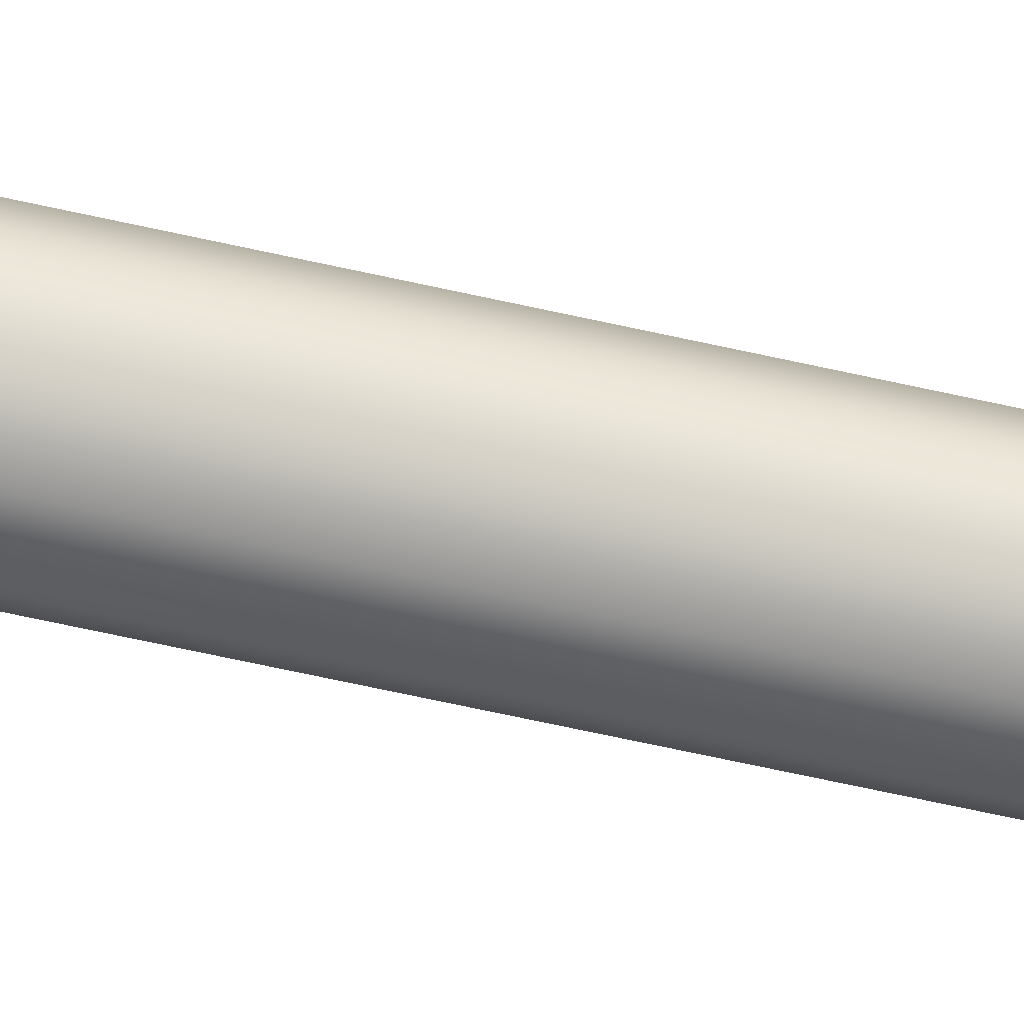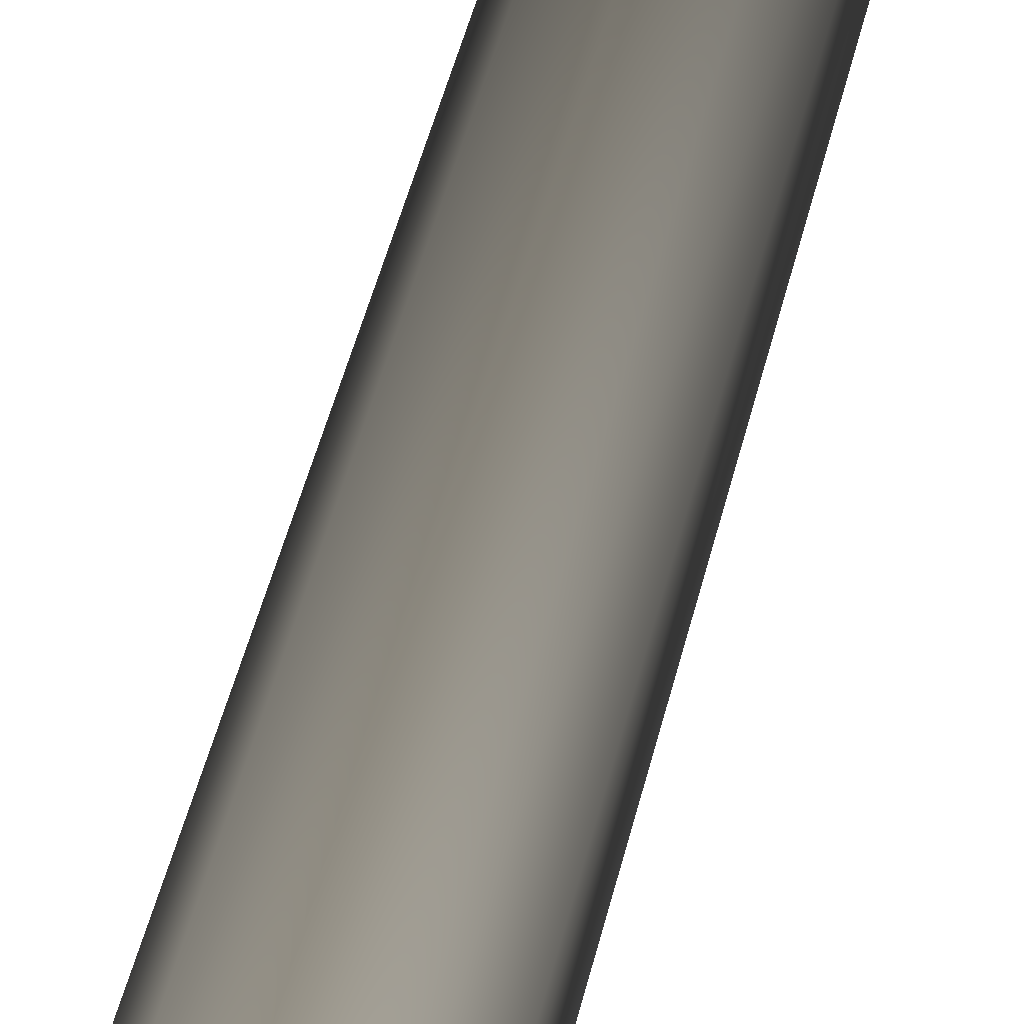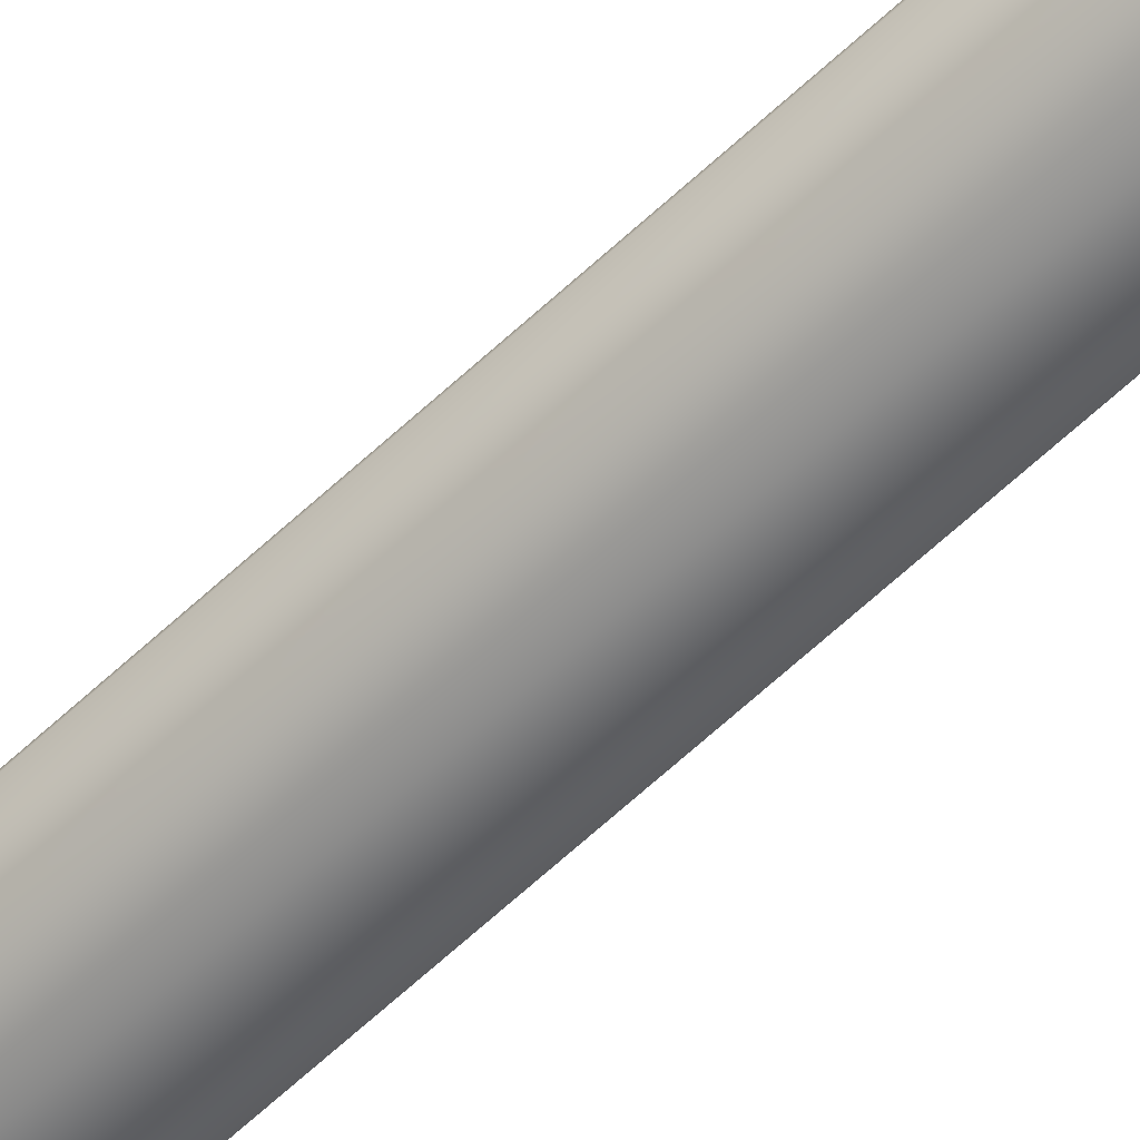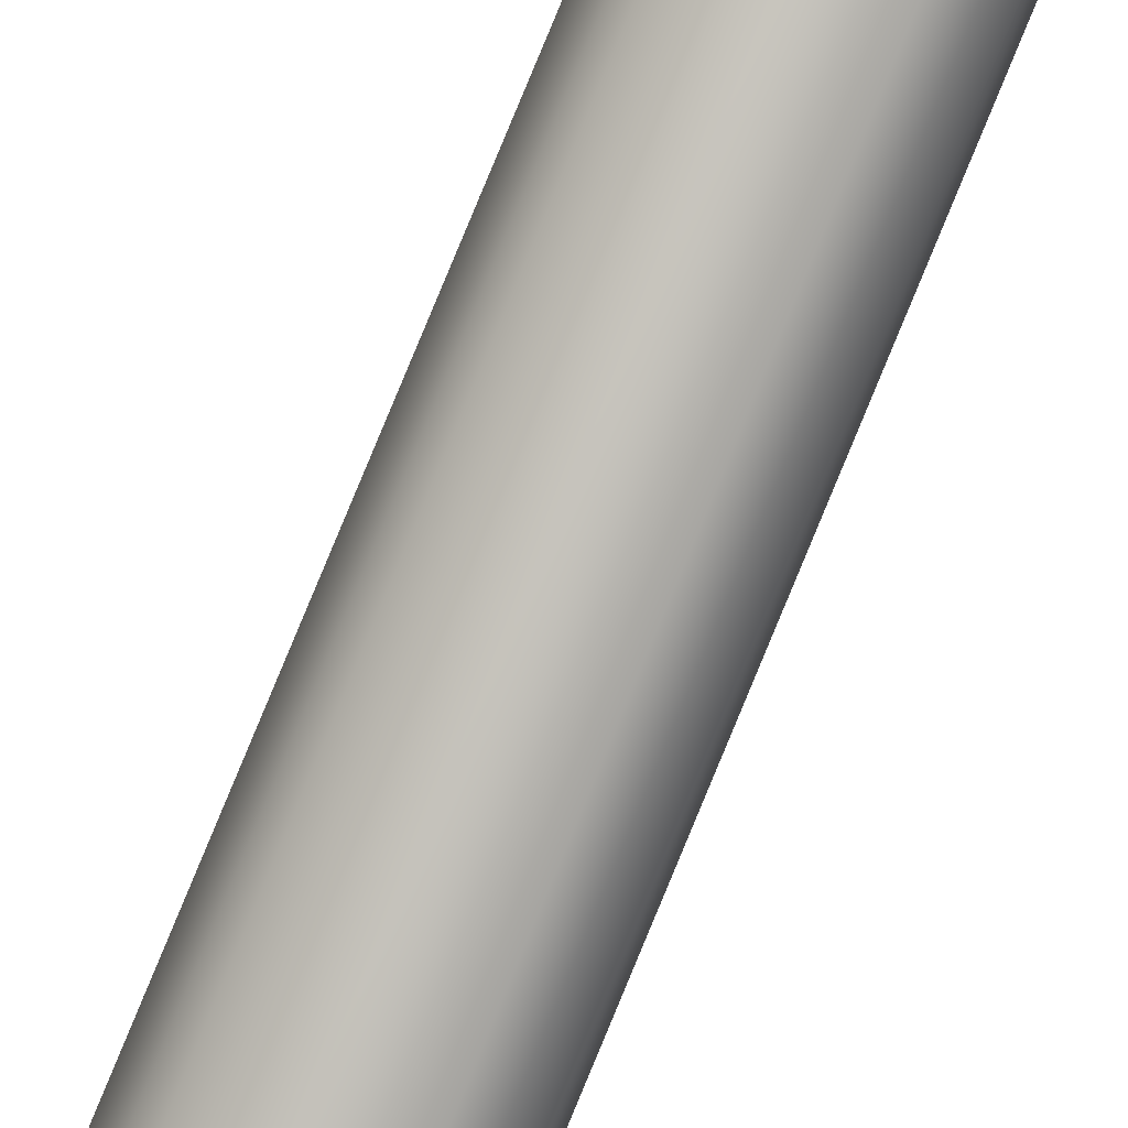
<metadata>
{"format":"obj","ext":"obj","renderer":"f3d","projection":"perspective","resolution":1024,"background":"white","views":[{"elev":-27.1,"azim":-114.3,"up":"+Y"},{"elev":7.5,"azim":2.4,"up":"+Y"},{"elev":-37.1,"azim":144.5,"up":"+Y"},{"elev":72.8,"azim":-158.2,"up":"+Y"}]}
</metadata>
<code>
v -0.0162 0.002357 1.687
v -0.03032 0.002198 1.567
v -0.03253 0.000105 1.567
v -0.01736 0.000105 1.687
v -0.007003 0.003626 1.684
v -0.01336 0.004846 1.567
v -0.004604 0.005395 1.683
v -0.008548 0.008395 1.567
v 0.005606 0.003626 1.684
v 0.01192 0.004846 1.567
v 0.007112 0.008395 1.567
v 0.003206 0.005395 1.683
v 0.0148 0.002357 1.687
v 0.02889 0.002198 1.567
v 0.01596 0.000105 1.687
v 0.0311 0.000105 1.567
v -0.000445 0.003586 1.701
v -0.000445 0.004563 1.695
v -0.01061 0.001857 1.703
v -0.01135 0.000105 1.704
v 0.009231 0.001857 1.703
v 0.009973 0.000105 1.704
v -0.000445 0.000105 1.716
v -0.000445 0.006315 1.683
v -0.000445 0.01028 1.567
v -0.01123 0.01085 1.547
v -0.000433 0.01508 1.547
v 0.009777 0.01085 1.547
v 0.01409 0.005472 1.547
v -0.03032 -0.001987 1.567
v -0.0162 -0.002147 1.687
v -0.01336 -0.004636 1.567
v -0.007003 -0.003416 1.684
v -0.008548 -0.008184 1.567
v -0.004604 -0.005185 1.683
v 0.01192 -0.004636 1.567
v 0.005606 -0.003416 1.684
v 0.003206 -0.005185 1.683
v 0.007112 -0.008184 1.567
v 0.0148 -0.002147 1.687
v 0.02889 -0.001987 1.567
v -0.000445 -0.003375 1.701
v -0.000445 -0.004353 1.695
v -0.01061 -0.001647 1.703
v 0.009231 -0.001647 1.703
v -0.000445 -0.01007 1.567
v -0.000445 -0.006104 1.683
v -0.01554 -0.005262 1.547
v -0.01123 -0.01064 1.547
v 0.009777 -0.01064 1.547
v -0.01554 0.005472 1.547
v 0.01409 -0.005262 1.547
v -0.000374 -0.01997 1.445
v -0.000433 -0.01487 1.547
v -0.01391 -0.01431 1.445
v 0.01243 -0.01431 1.445
v 0.01783 -0.007094 1.445
v -0.000374 0.02019 1.445
v -0.01391 0.01452 1.445
v 0.01243 0.01452 1.445
v 0.01783 0.007304 1.445
v -0.01931 -0.007094 1.445
v -0.01931 0.007304 1.445
v 0.01645 0.005912 -0.4627
v -0.01138 0.01495 -0.4627
v -0.000749 0.01841 -0.4627
v 0.009882 0.01495 -0.4627
v 0.01645 -0.005266 -0.4627
v -0.01795 0.005912 -0.4627
v 0.009882 -0.01431 -0.4627
v -0.01795 -0.005266 -0.4627
v -0.000749 -0.01776 -0.4627
v -0.01138 -0.01431 -0.4627
v -0.01138 0.01495 1.447
v -0.000749 0.01841 1.447
v -0.01795 0.005912 1.447
v -0.01795 -0.005266 1.447
v -0.01138 -0.01431 1.447
v -0.000749 -0.01776 1.447
v 0.009882 -0.01431 1.447
v 0.01645 -0.005266 1.447
v 0.01645 0.005912 1.447
v 0.009882 0.01495 1.447
f 1 2 3
f 1 3 4
f 5 6 2
f 6 5 7
f 6 7 8
f 9 10 11
f 9 11 12
f 9 13 14
f 14 13 15
f 14 15 16
f 5 17 18
f 9 12 18
f 19 1 4
f 19 4 20
f 17 5 1
f 17 1 19
f 13 21 22
f 13 22 15
f 9 17 21
f 9 21 13
f 23 19 20
f 23 17 19
f 21 17 23
f 22 21 23
f 1 5 2
f 10 9 14
f 7 5 18
f 17 9 18
f 24 25 8
f 24 8 7
f 24 12 11
f 24 11 25
f 18 24 7
f 12 24 18
f 6 8 26
f 25 27 26
f 28 27 25
f 10 29 28
f 30 31 4
f 30 4 3
f 32 33 30
f 33 32 34
f 33 34 35
f 36 37 38
f 36 38 39
f 40 37 41
f 40 41 16
f 40 16 15
f 42 33 43
f 38 37 43
f 31 44 20
f 31 20 4
f 33 42 44
f 33 44 31
f 45 40 15
f 45 15 22
f 42 37 40
f 42 40 45
f 44 23 20
f 42 23 44
f 42 45 23
f 45 22 23
f 33 31 30
f 37 36 41
f 33 35 43
f 37 42 43
f 46 47 35
f 46 35 34
f 38 47 46
f 38 46 39
f 47 43 35
f 47 38 43
f 32 48 49
f 46 34 49
f 50 39 46
f 36 39 50
f 51 3 2
f 6 51 2
f 29 10 14
f 16 29 14
f 48 32 30
f 48 30 3
f 48 3 51
f 36 52 41
f 41 52 16
f 16 52 29
f 53 54 49
f 53 49 55
f 56 50 54
f 56 54 53
f 57 52 50
f 57 50 56
f 27 58 59
f 27 59 26
f 28 60 58
f 28 58 27
f 29 61 60
f 29 60 28
f 52 57 61
f 52 61 29
f 54 46 49
f 54 50 46
f 8 25 26
f 11 28 25
f 51 6 26
f 11 10 28
f 34 32 49
f 52 36 50
f 48 62 55
f 48 55 49
f 63 51 26
f 63 26 59
f 62 48 51
f 62 51 63
f 64 65 66
f 64 66 67
f 68 69 65
f 68 65 64
f 70 71 69
f 70 69 68
f 72 73 71
f 72 71 70
f 66 65 74
f 66 74 75
f 65 69 76
f 65 76 74
f 69 71 77
f 69 77 76
f 71 73 78
f 71 78 77
f 73 72 79
f 73 79 78
f 72 70 80
f 72 80 79
f 70 68 81
f 70 81 80
f 68 64 82
f 68 82 81
f 64 67 83
f 64 83 82
f 67 66 75
f 67 75 83
f 62 63 59
f 62 59 55
f 58 53 55
f 58 55 59
f 60 56 53
f 60 53 58
f 61 57 56
f 61 56 60

</code>
